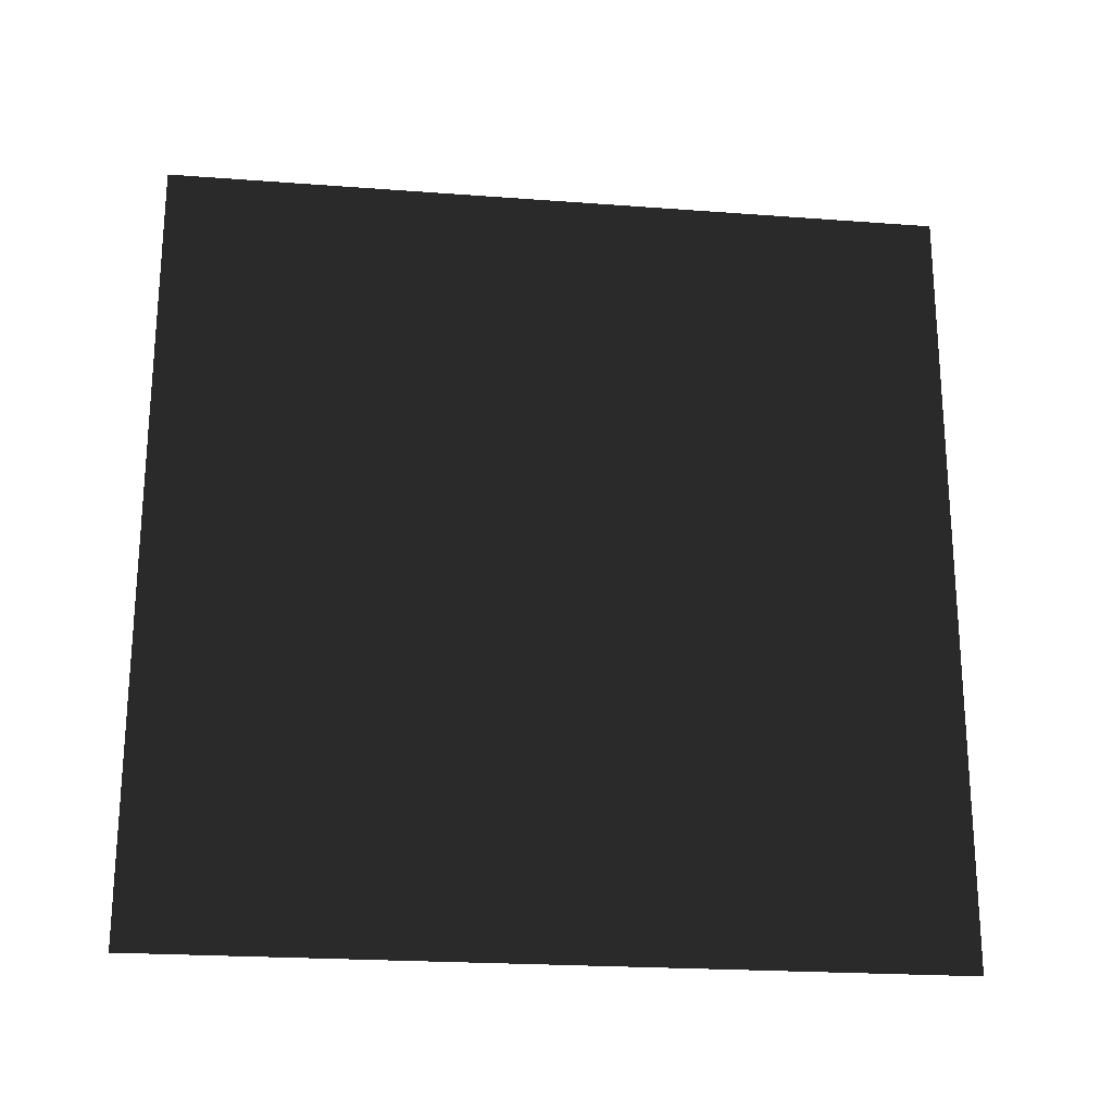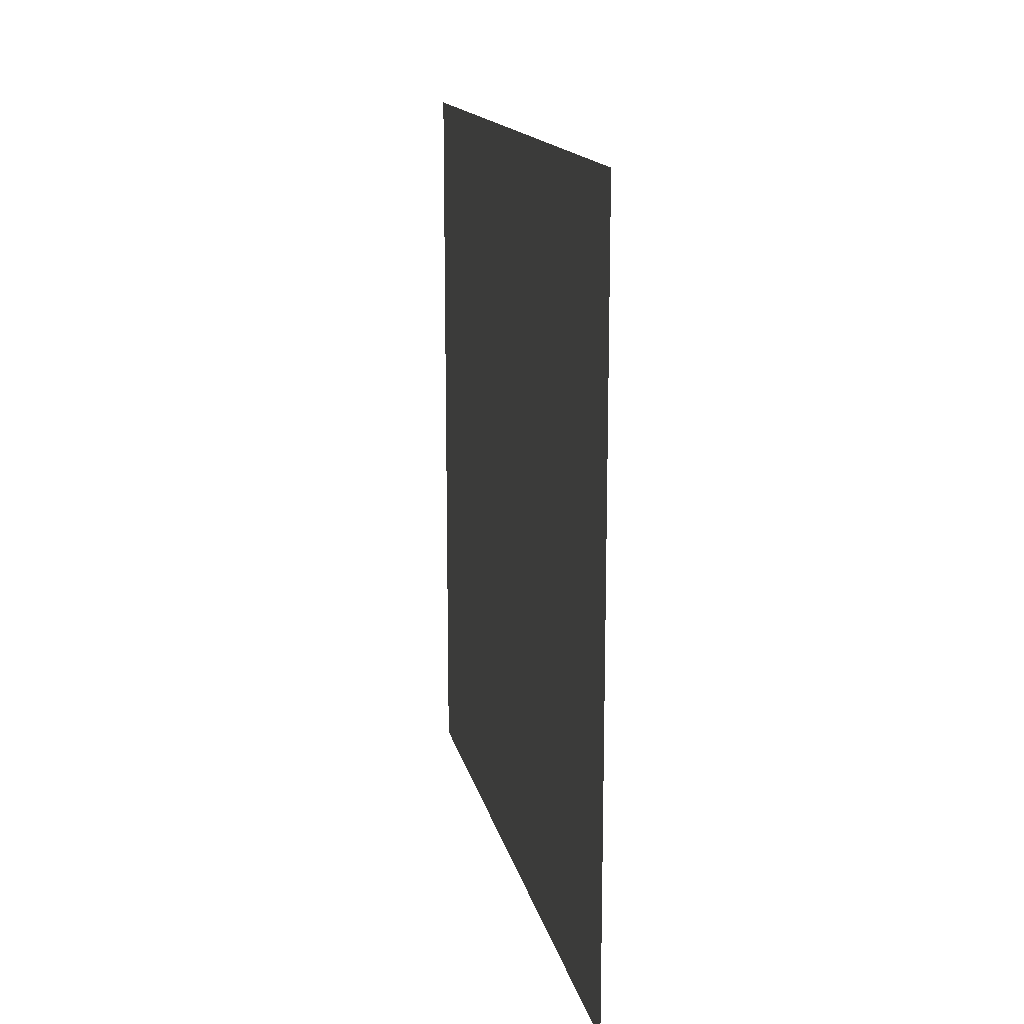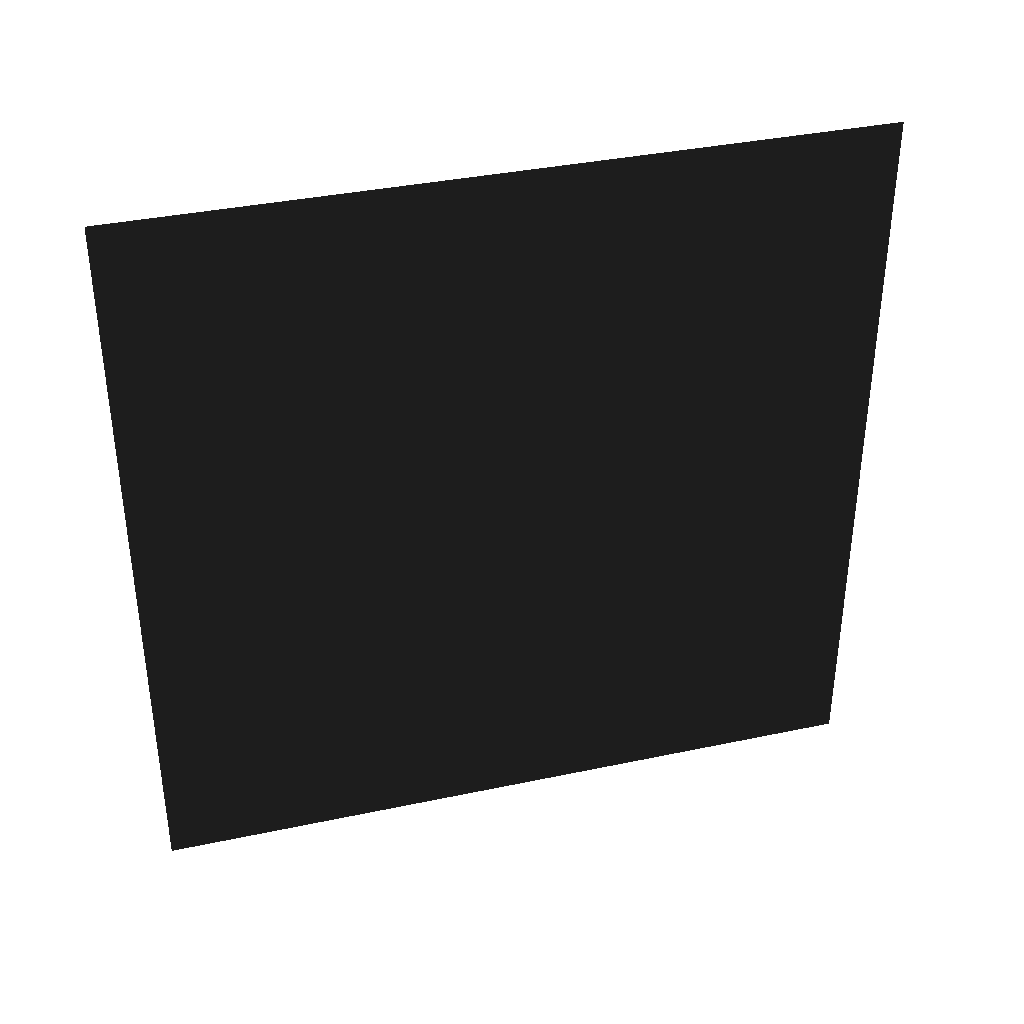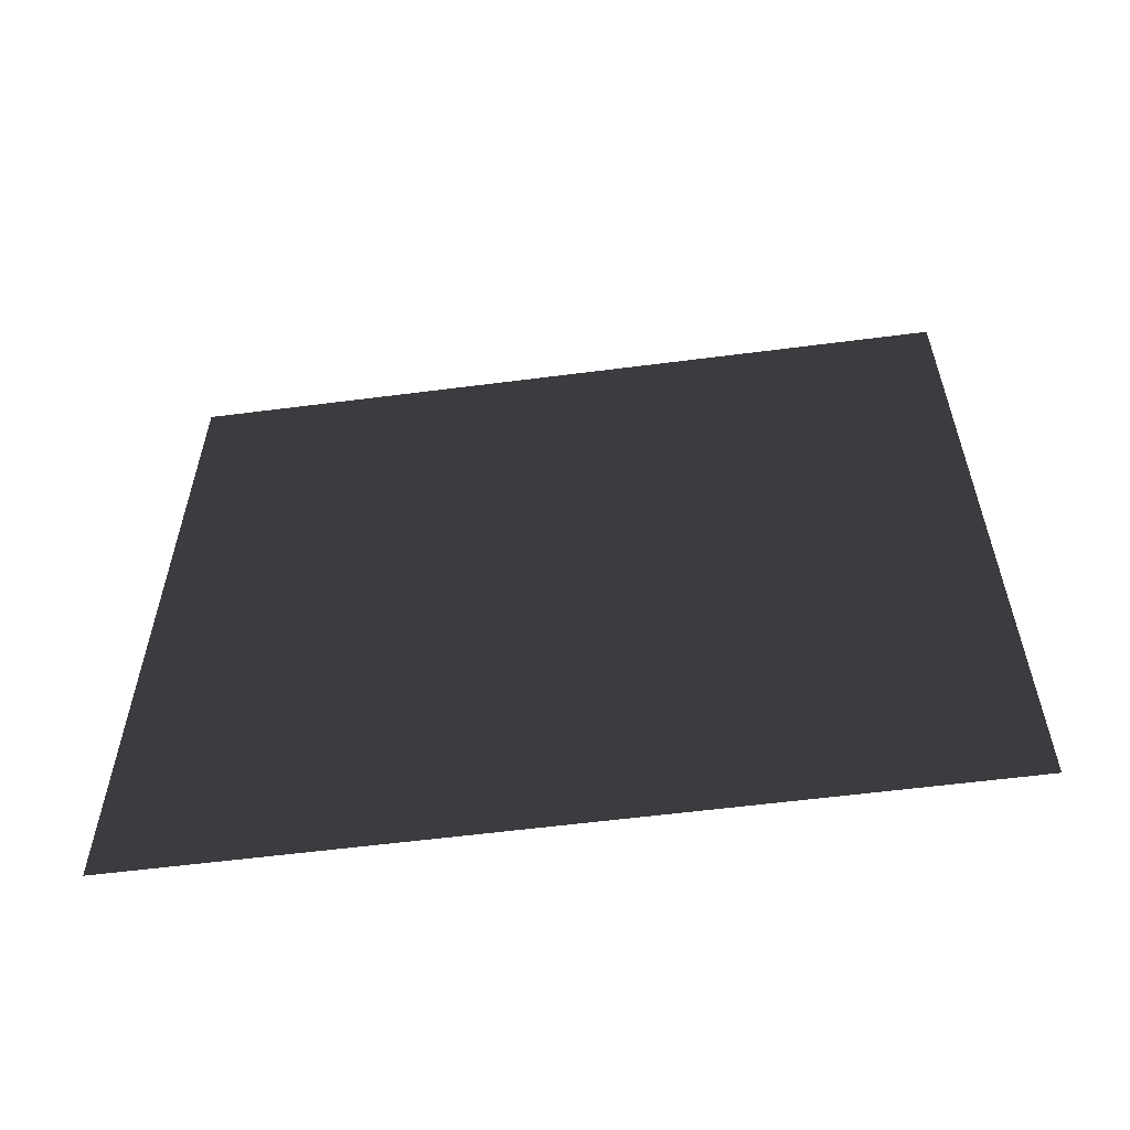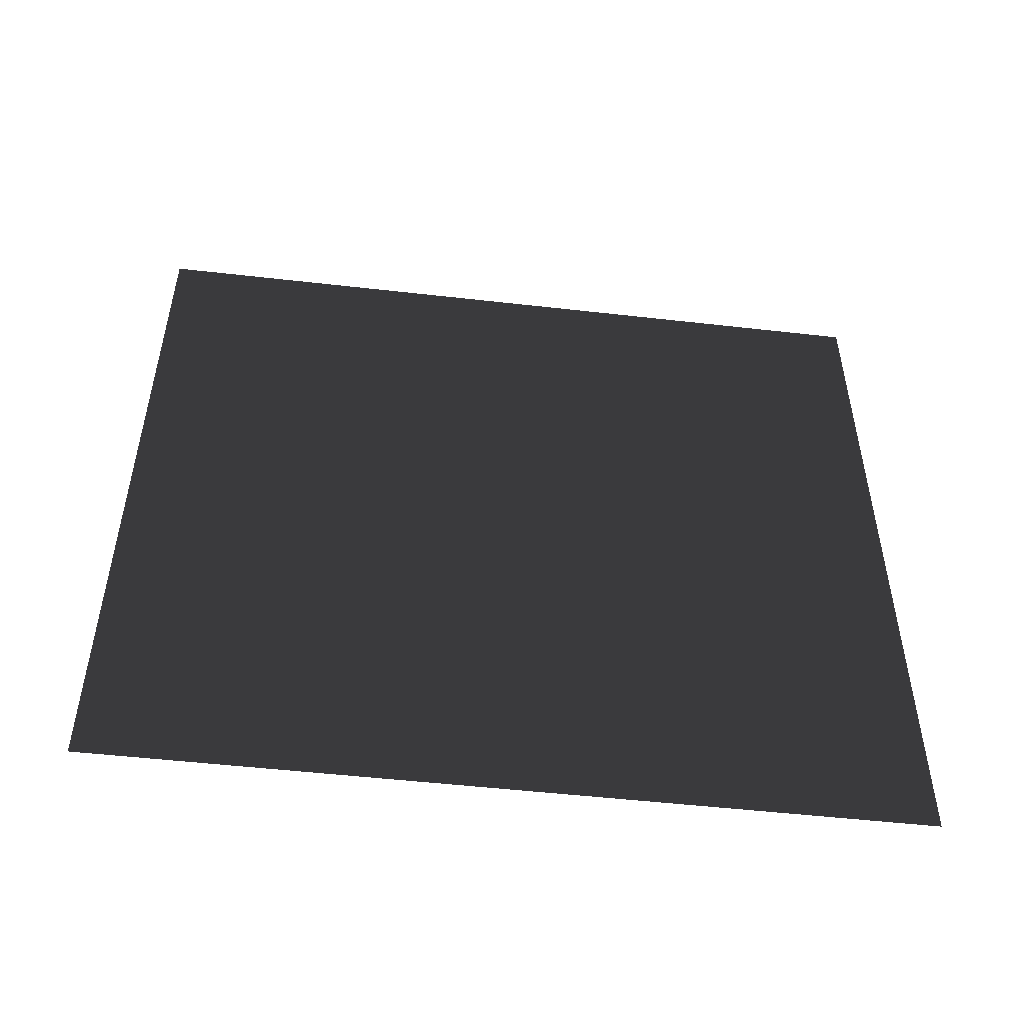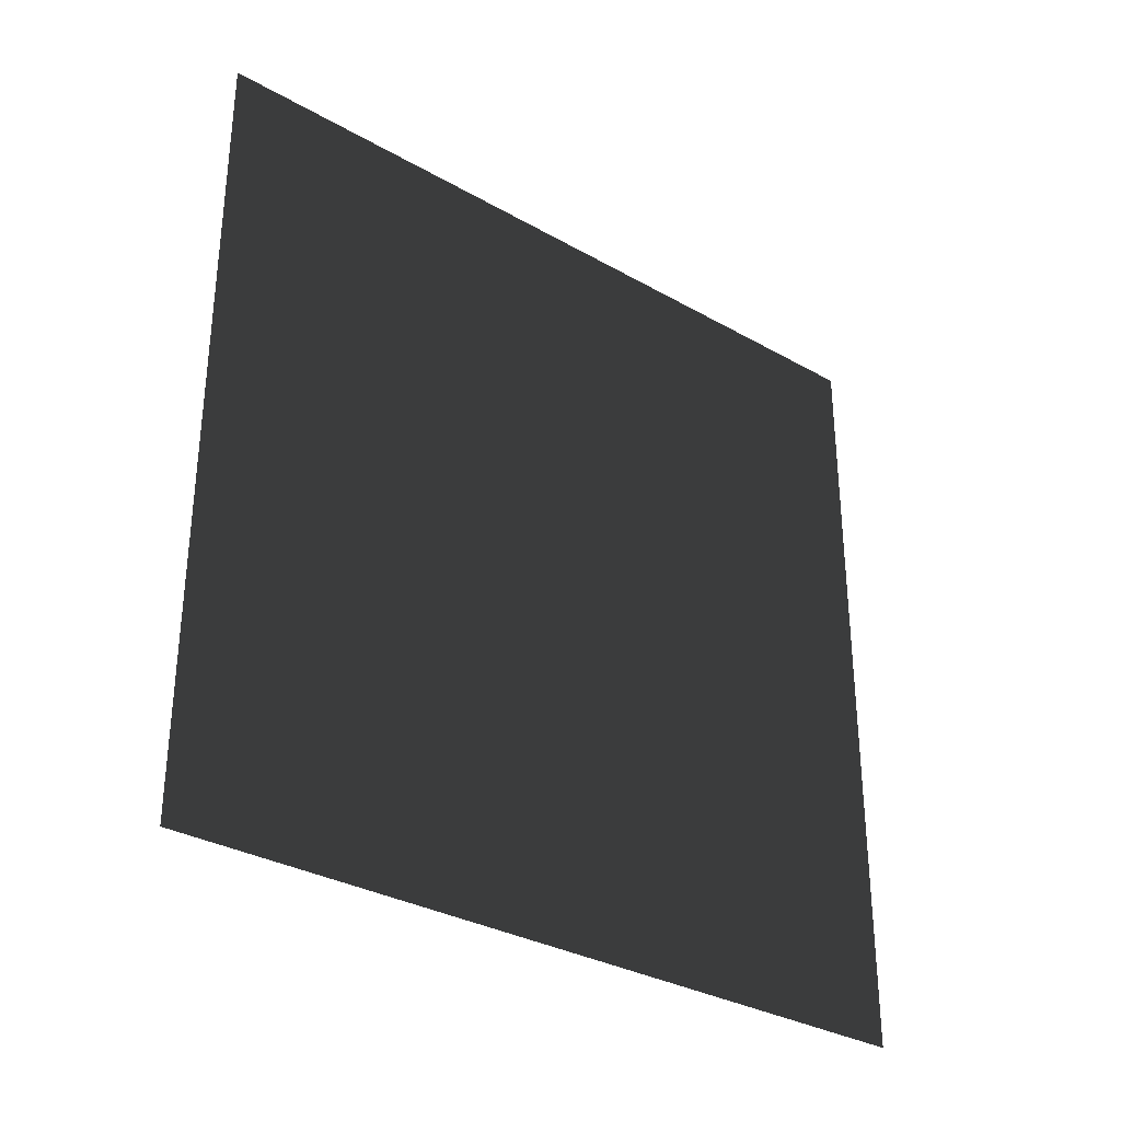
<metadata>
{"format":"obj","ext":"obj","renderer":"f3d","projection":"perspective","resolution":1024,"background":"white","views":[{"elev":-22.2,"azim":-97.4,"up":"+Y"},{"elev":15.1,"azim":168.2,"up":"+Z"},{"elev":36.7,"azim":-105.4,"up":"+Y"},{"elev":-58.2,"azim":-82.4,"up":"+Y"},{"elev":-50.9,"azim":82.9,"up":"+Y"},{"elev":-31.9,"azim":51.3,"up":"+Z"}]}
</metadata>
<code>
v -0 -0.5 0.5
v -0 -0.5 -0.5
v -0 0.5 -0.5
v -0 0.5 0.5
v 0.5 -0.5 0.5
v 0.5 -0.5 -0.5
v 0.5 0.5 -0.5
v 0.5 0.5 0.5
g quad
f 2 3 4
f 1 2 4

</code>
